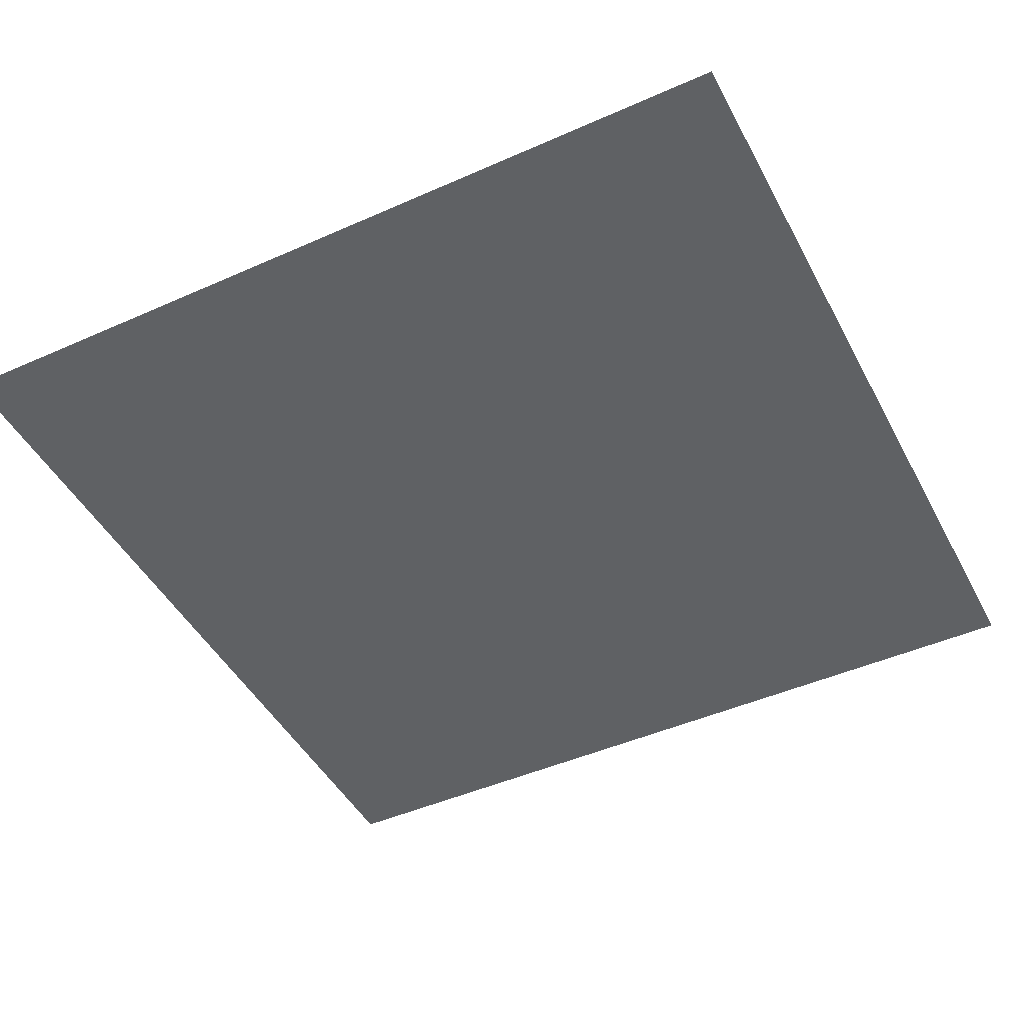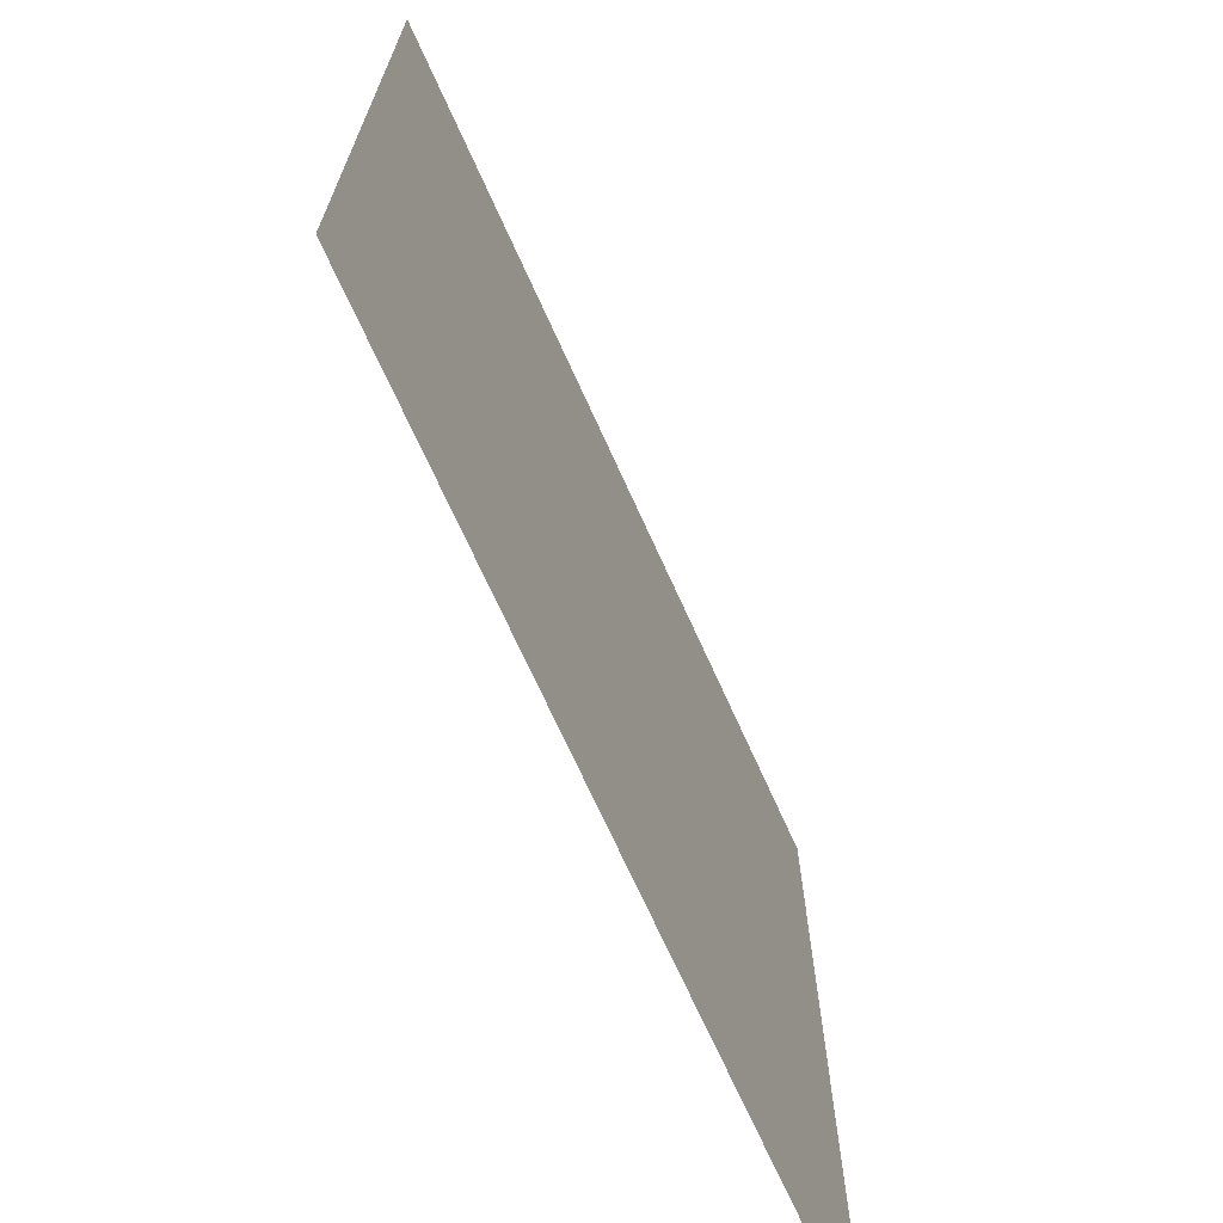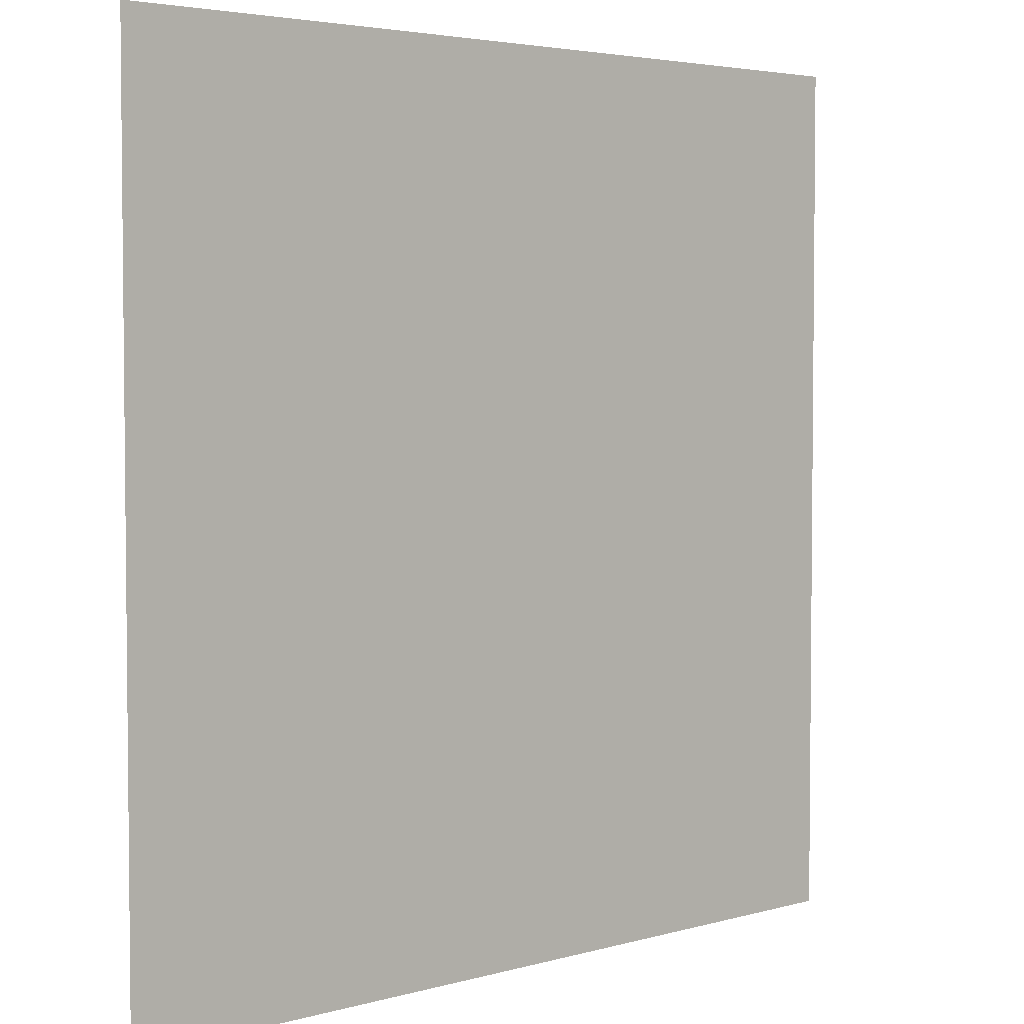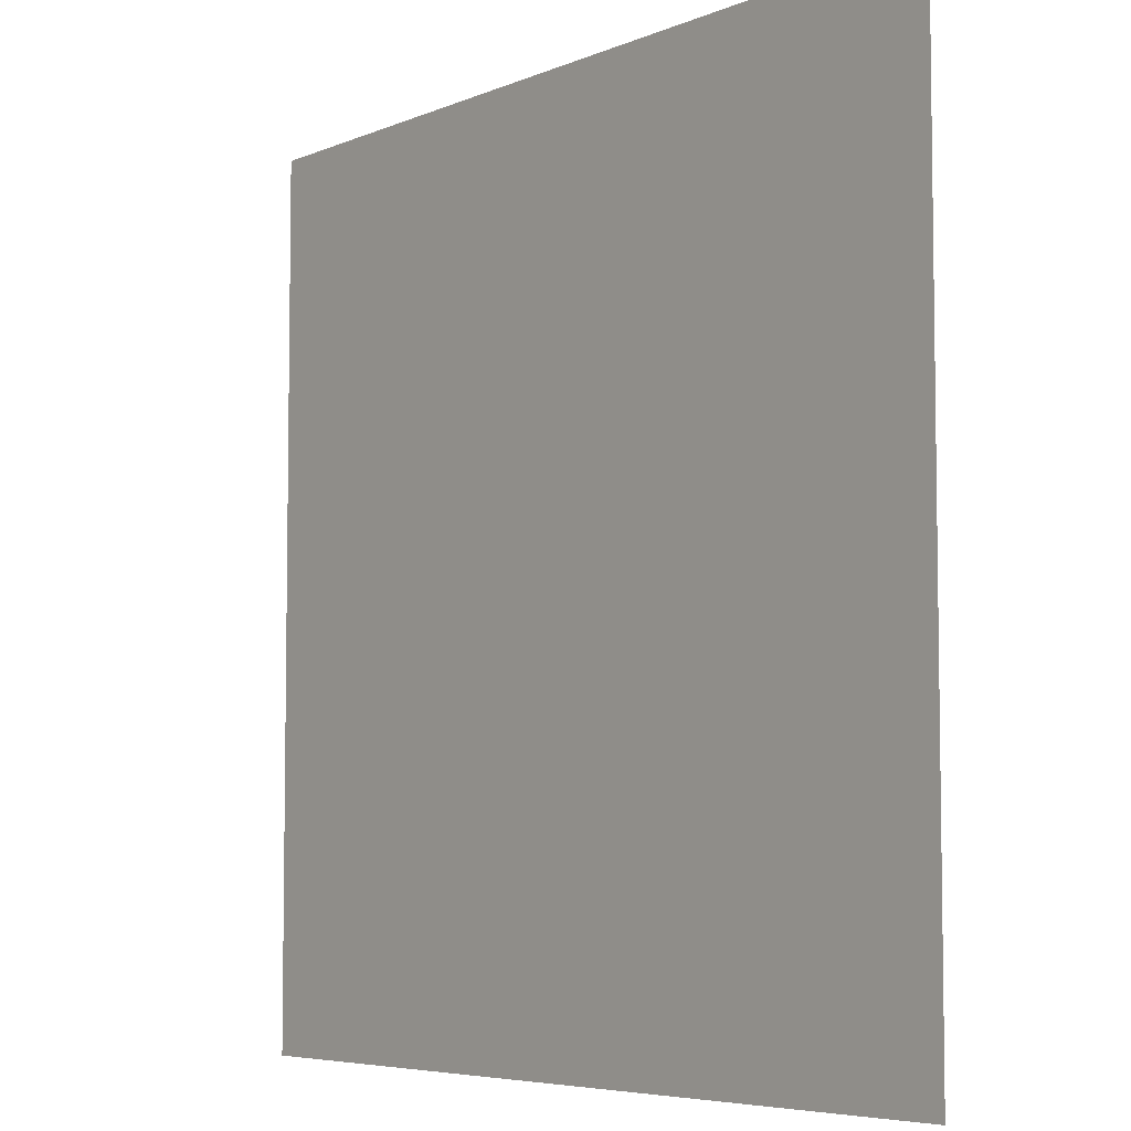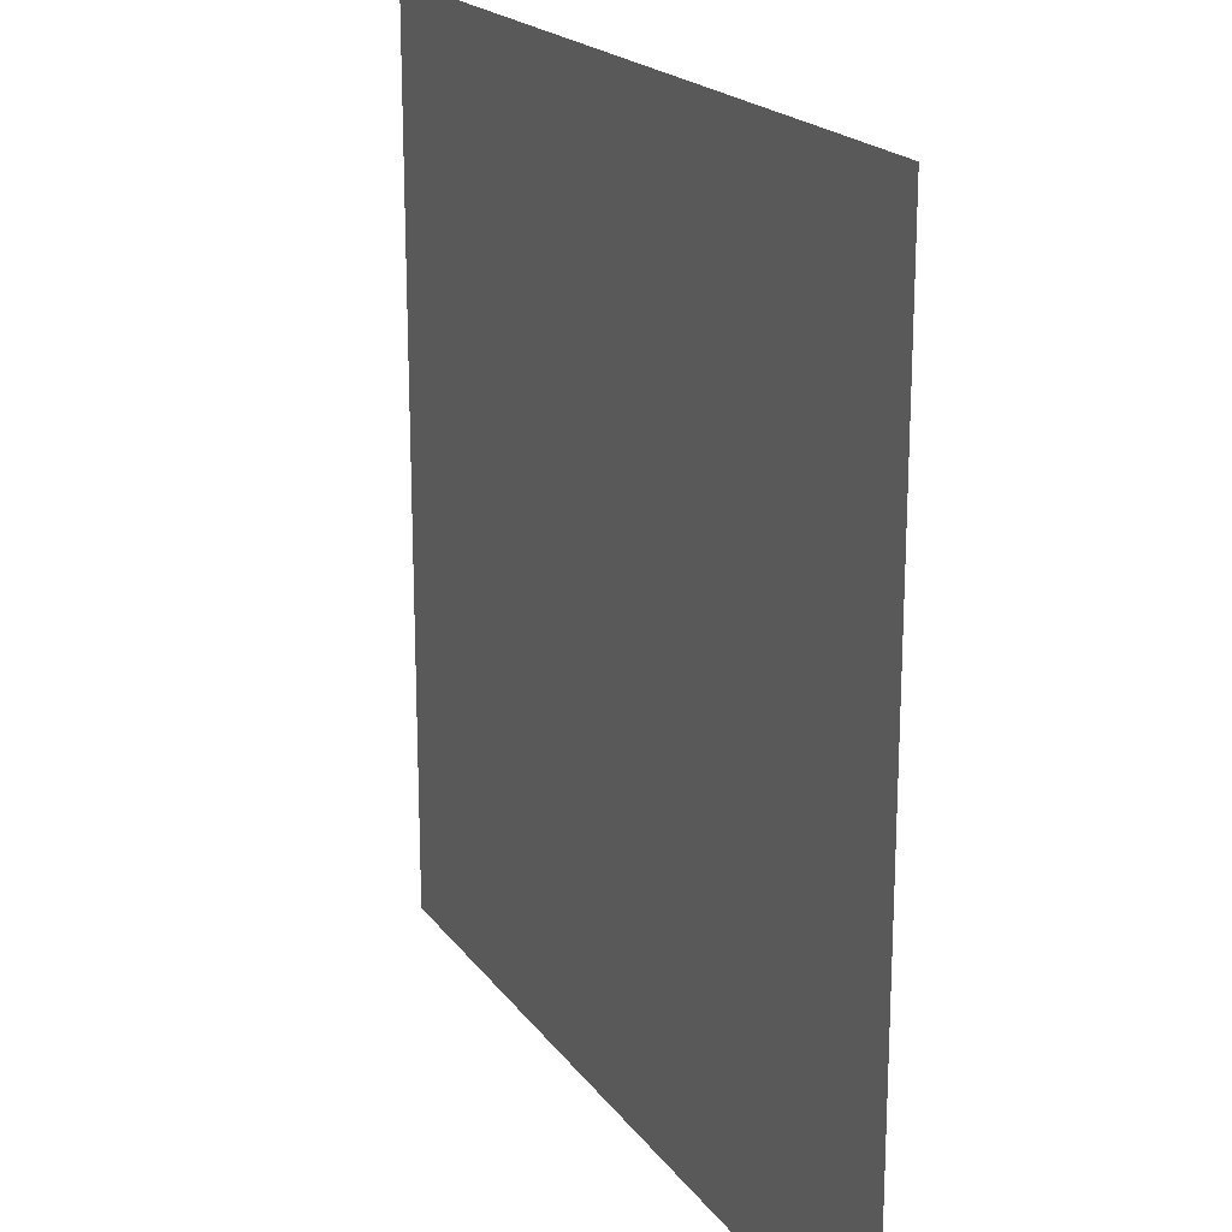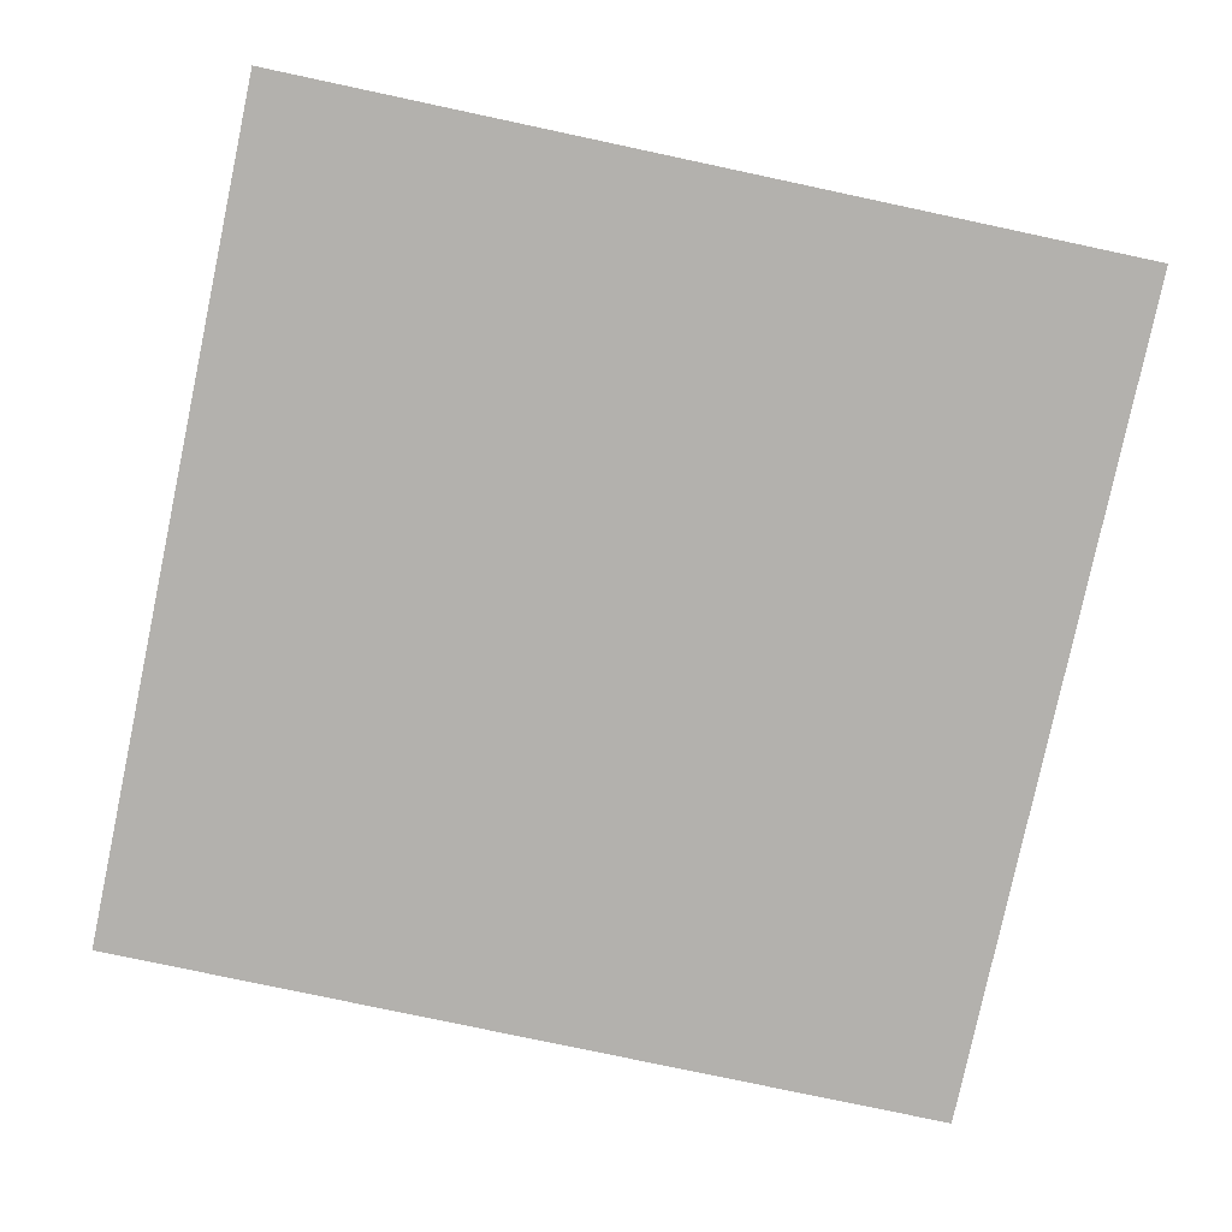
<metadata>
{"format":"obj","ext":"obj","renderer":"f3d","projection":"perspective","resolution":1024,"background":"white","views":[{"elev":-46.2,"azim":26.9,"up":"+Z"},{"elev":-70.5,"azim":114.3,"up":"+Y"},{"elev":3.8,"azim":136.7,"up":"+Y"},{"elev":-5.8,"azim":-128.4,"up":"+Y"},{"elev":19.7,"azim":-115.1,"up":"+Y"},{"elev":-79.2,"azim":-12.0,"up":"+Z"}]}
</metadata>
<code>
v -240 -16 0
v -256 -16 0
v -256 0 0
v -240 0 0
g Interior-casa_mesh_0023
f 1 2 3 4

</code>
